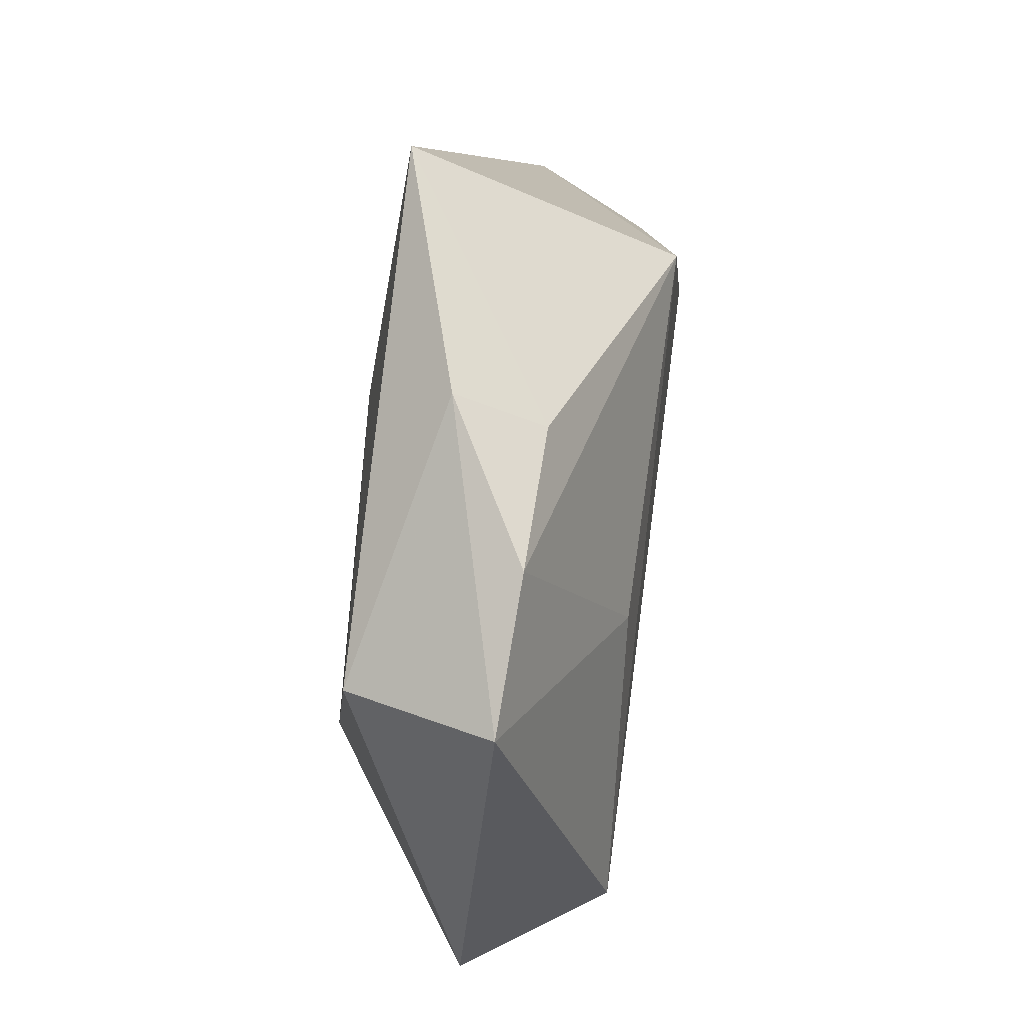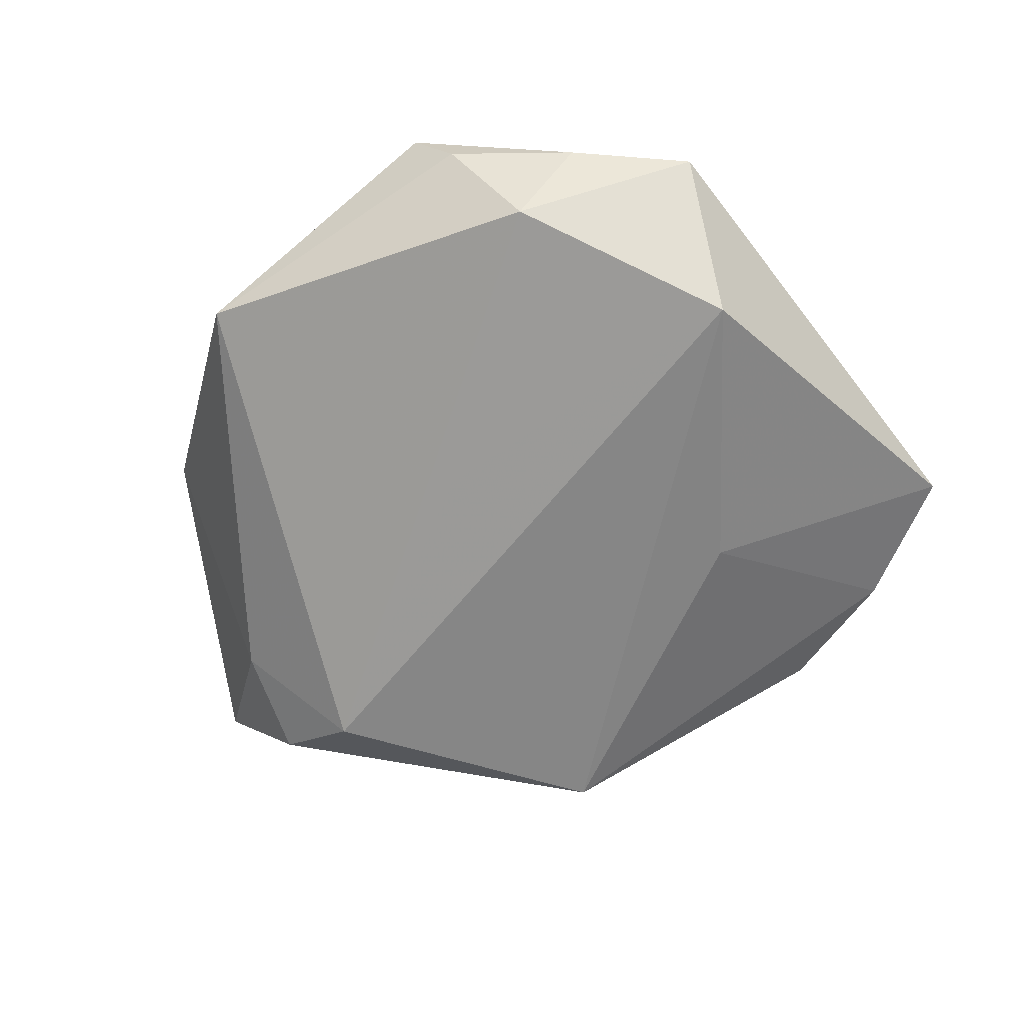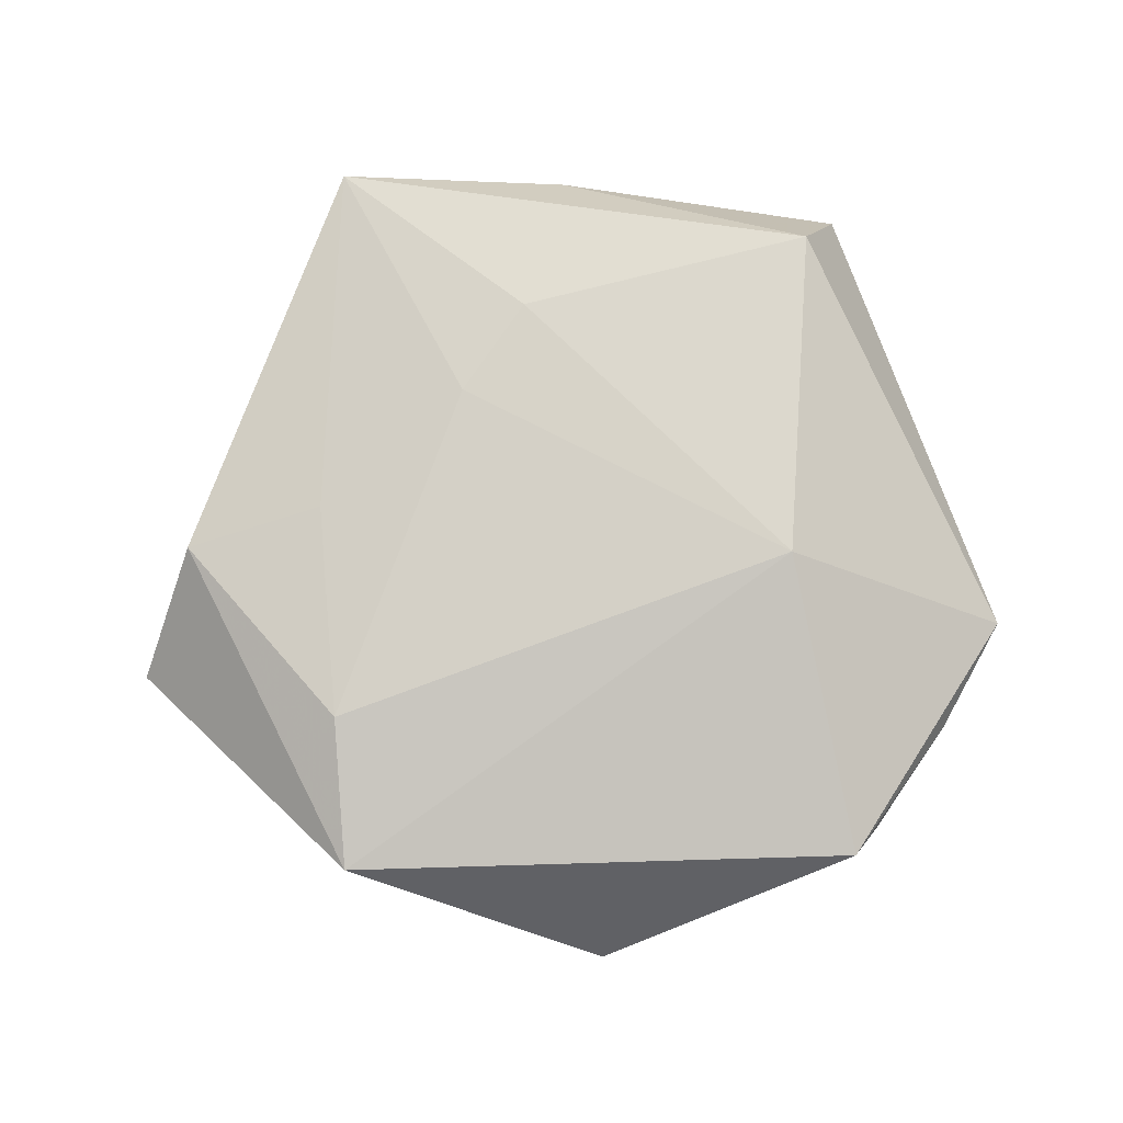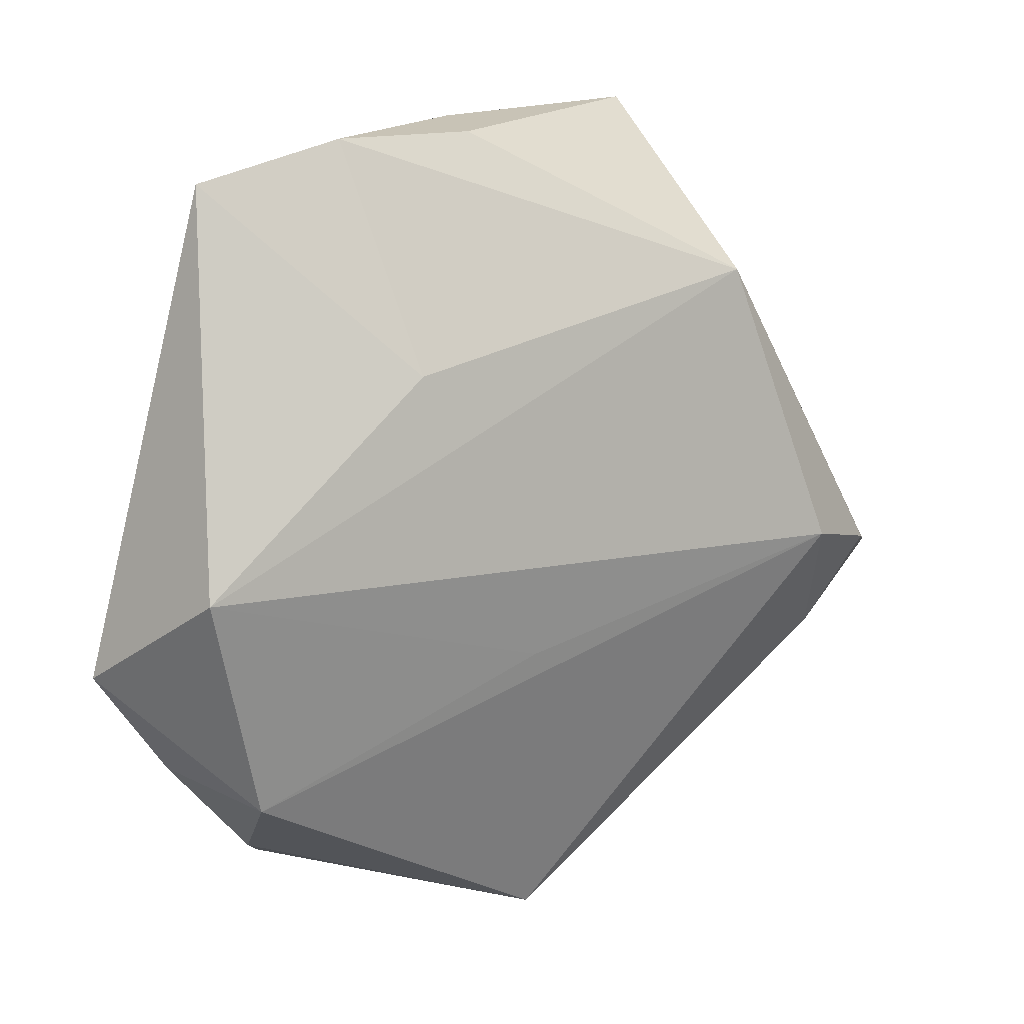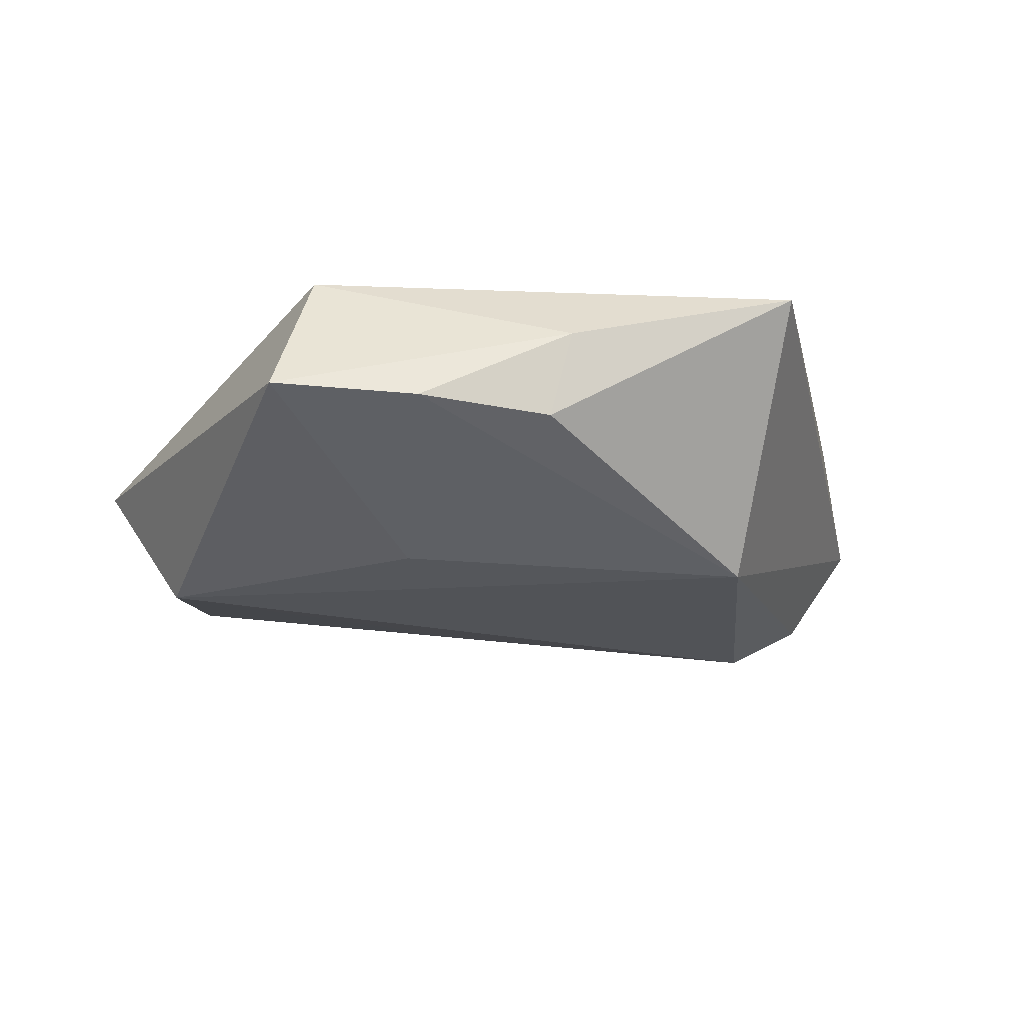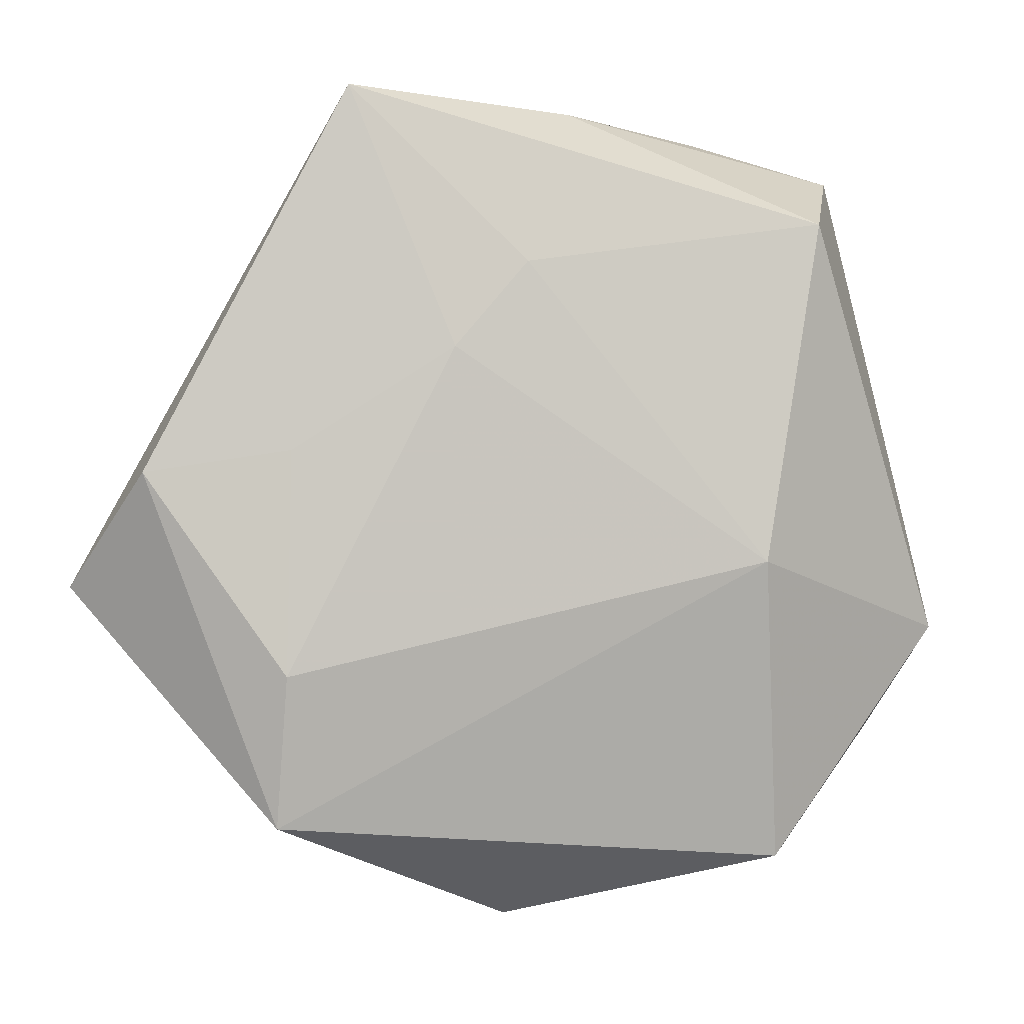
<metadata>
{"format":"obj","ext":"obj","renderer":"f3d","projection":"perspective","resolution":1024,"background":"white","views":[{"elev":69.0,"azim":95.0,"up":"+Y"},{"elev":-61.0,"azim":50.5,"up":"+Z"},{"elev":78.3,"azim":-6.6,"up":"+Z"},{"elev":11.8,"azim":152.0,"up":"+Y"},{"elev":-19.3,"azim":164.6,"up":"+Z"},{"elev":0.2,"azim":-11.1,"up":"+Y"}]}
</metadata>
<code>
v -0.01125 0.01592 0.01425
v 0.03935 -0.00482 -0.0147
v 0.005274 0.04104 -0.004897
v -0.03259 -0.003993 -0.01794
v 0.01976 0.04053 -0.003835
v -0.02153 0.02616 -0.01637
v 0.01532 0.01669 -0.01432
v 0.003144 0.04232 0.004401
v -0.05116 -0.009823 -0.0004679
v -0.002756 -0.04721 -0.003193
v 0.002054 -0.0145 -0.01416
v 0.02248 -0.006996 0.01632
v -0.02899 -0.01893 0.01345
v -0.04185 -0.006202 -0.01272
v 0.03507 0.03625 -0.002484
v -0.02839 0.004886 0.01237
v -0.03676 -0.01651 -0.00901
v 0.02927 -0.03686 0.002293
v 0.02582 -0.03989 0.008424
v 0.04678 -0.01501 0.0006839
v -0.02973 -0.03524 0.01036
v 0.02948 0.02984 0.01263
v -0.04377 0.002535 0.009753
v -0.02216 0.04381 0.01082
v -0.003338 0.02509 0.01397
v 0.03868 -0.02626 0.00132
v 0.03228 -0.02895 -0.00952
f 24 6 9
f 6 24 3
f 6 3 5
f 17 4 10
f 2 4 6
f 2 15 20
f 12 19 20
f 10 19 21
f 9 17 21
f 21 17 10
f 19 12 21
f 8 3 24
f 8 5 3
f 15 5 8
f 14 17 9
f 4 17 14
f 9 6 14
f 6 4 14
f 7 2 6
f 15 2 7
f 6 5 7
f 7 5 15
f 10 4 27
f 27 2 20
f 20 15 22
f 22 12 20
f 15 8 22
f 22 8 24
f 23 24 9
f 9 21 23
f 4 2 11
f 11 27 4
f 2 27 11
f 18 19 10
f 10 27 18
f 25 22 24
f 12 22 25
f 13 21 12
f 13 23 21
f 26 27 20
f 26 18 27
f 20 19 26
f 19 18 26
f 12 25 1
f 1 13 12
f 1 25 24
f 24 23 16
f 23 13 16
f 16 1 24
f 13 1 16

</code>
